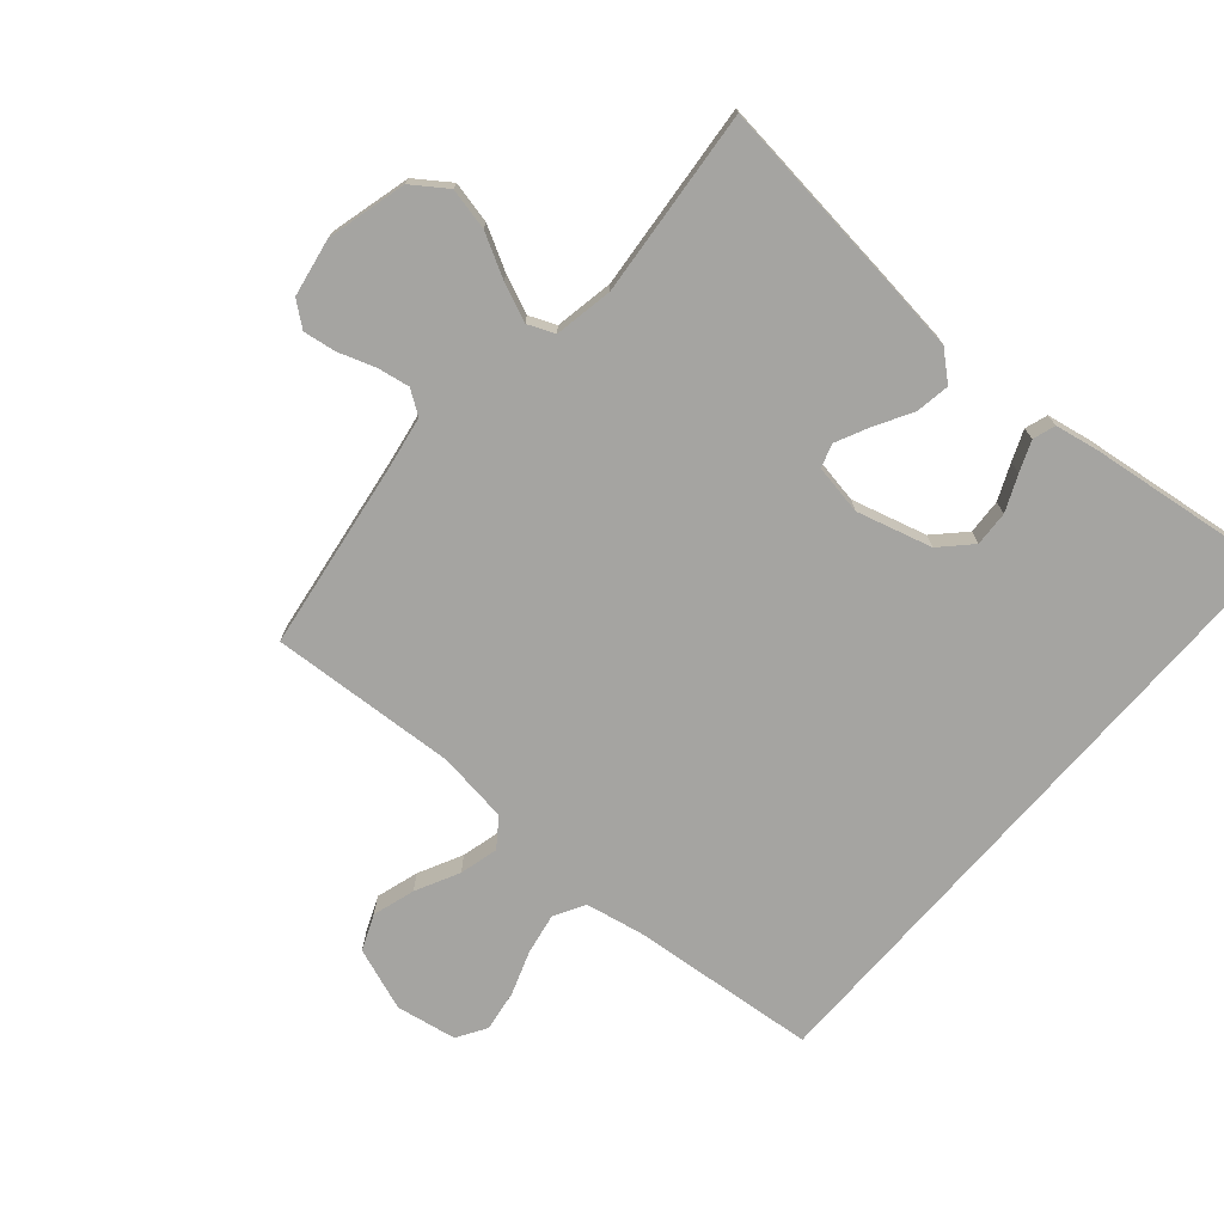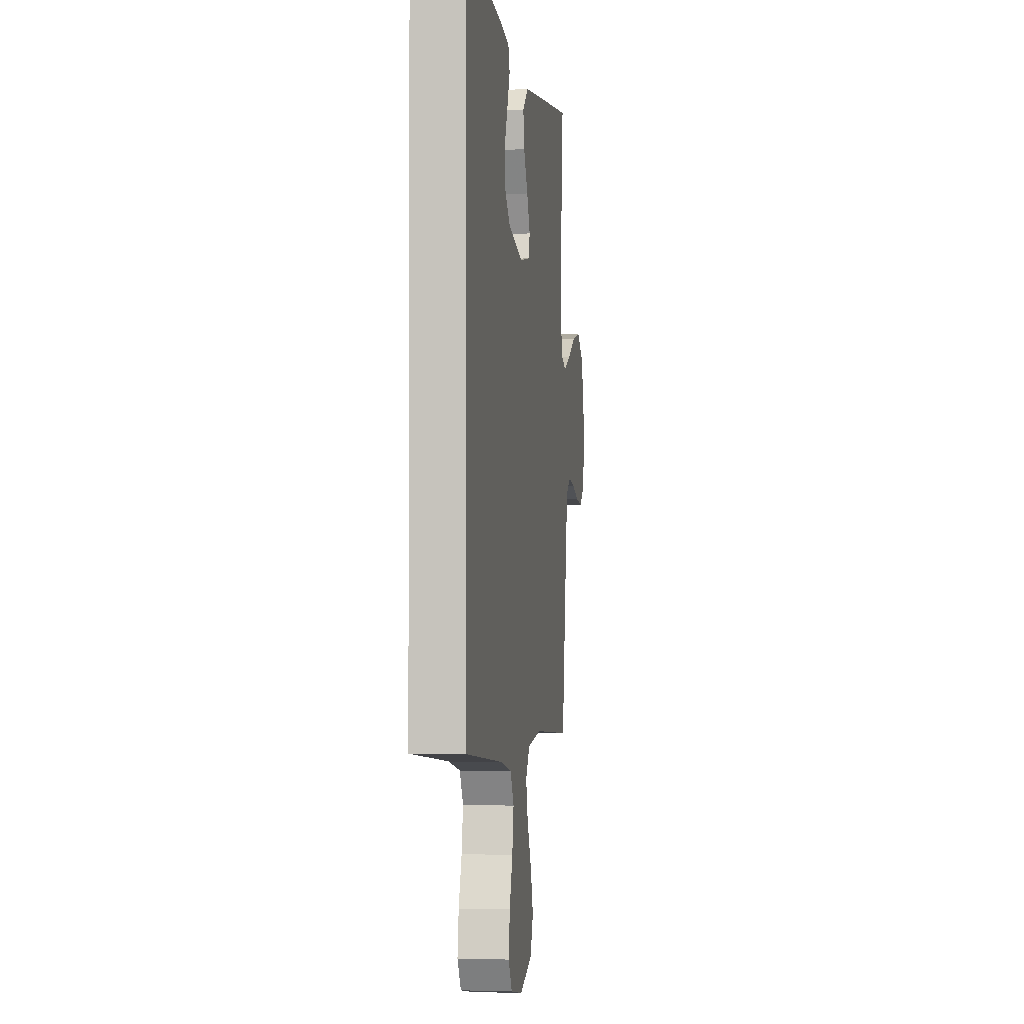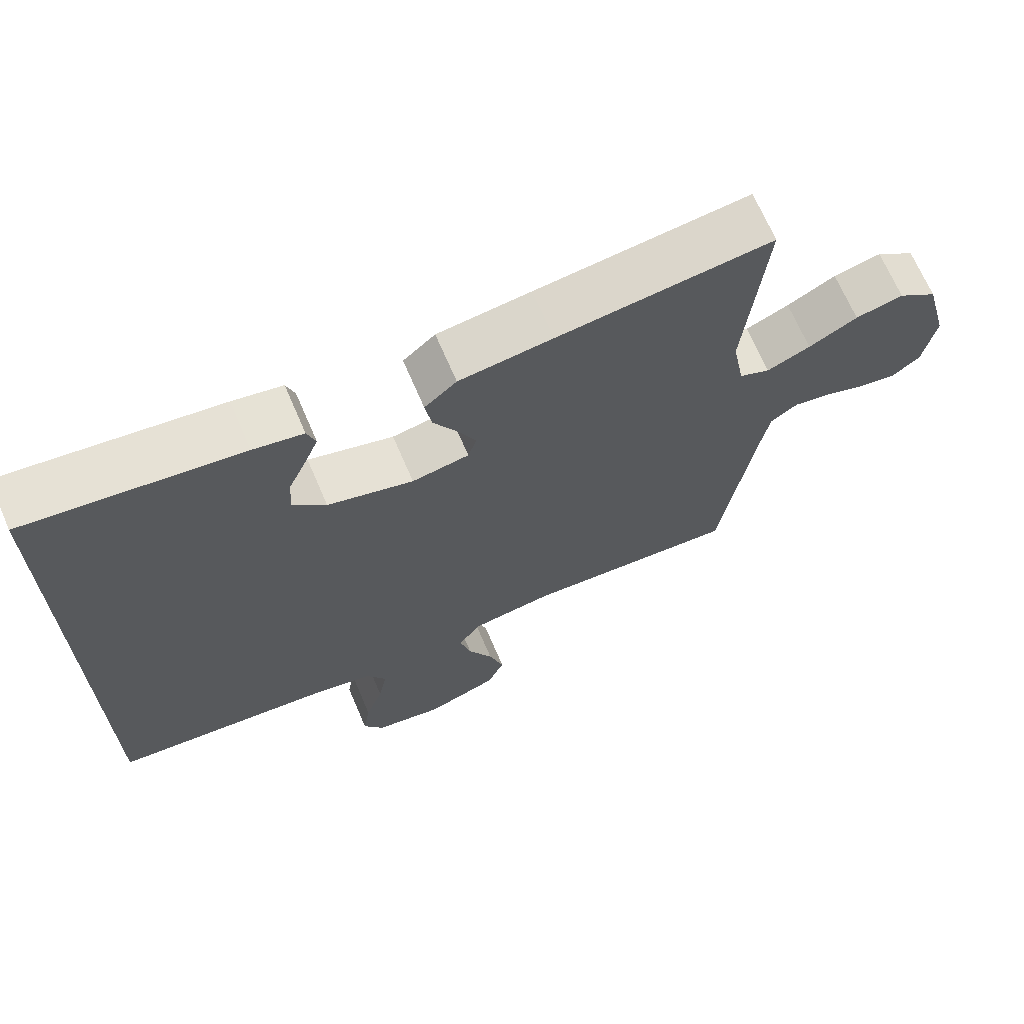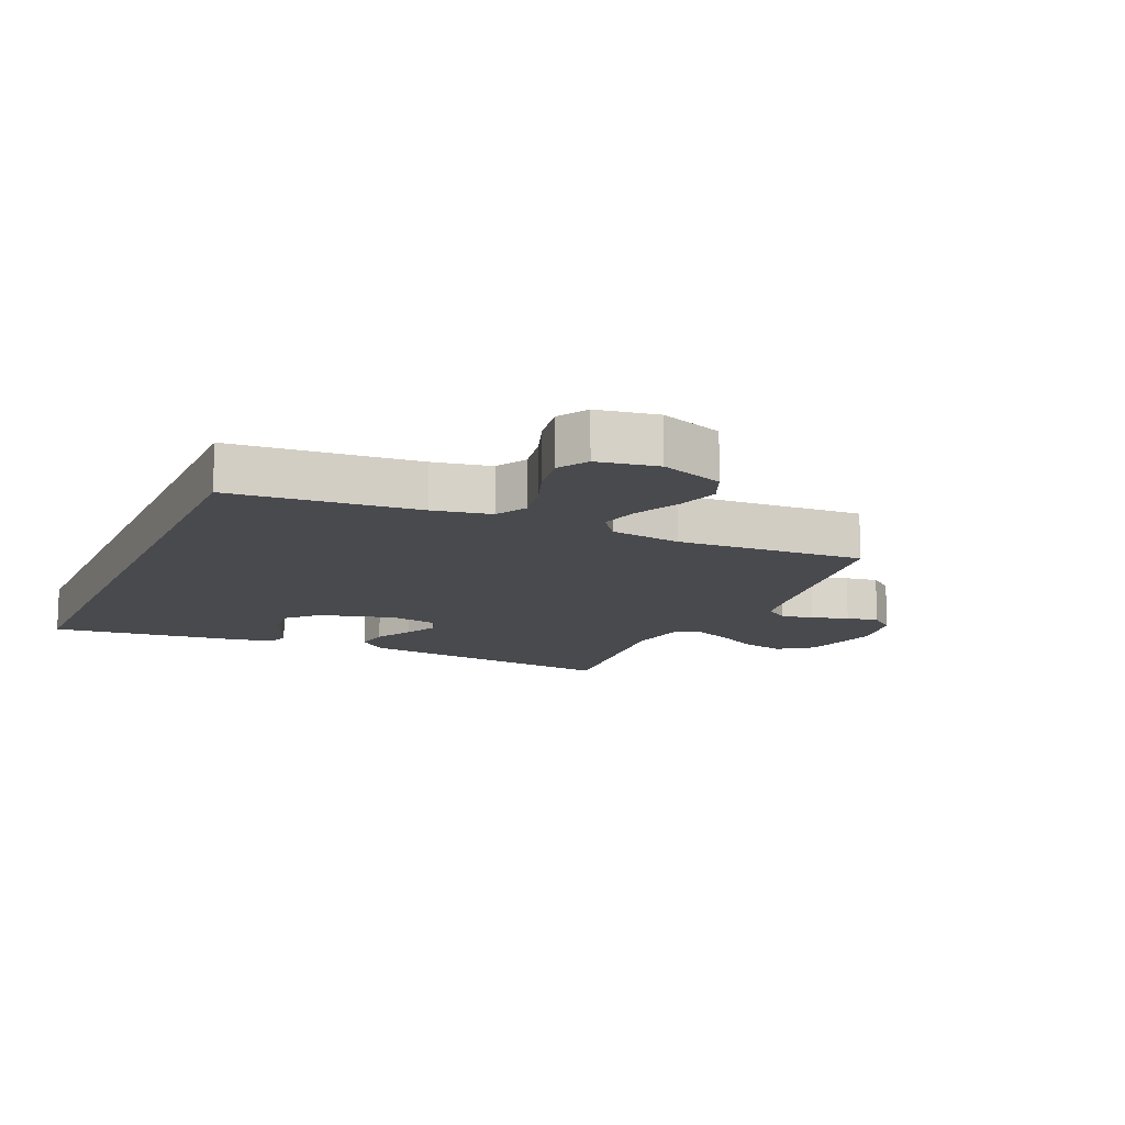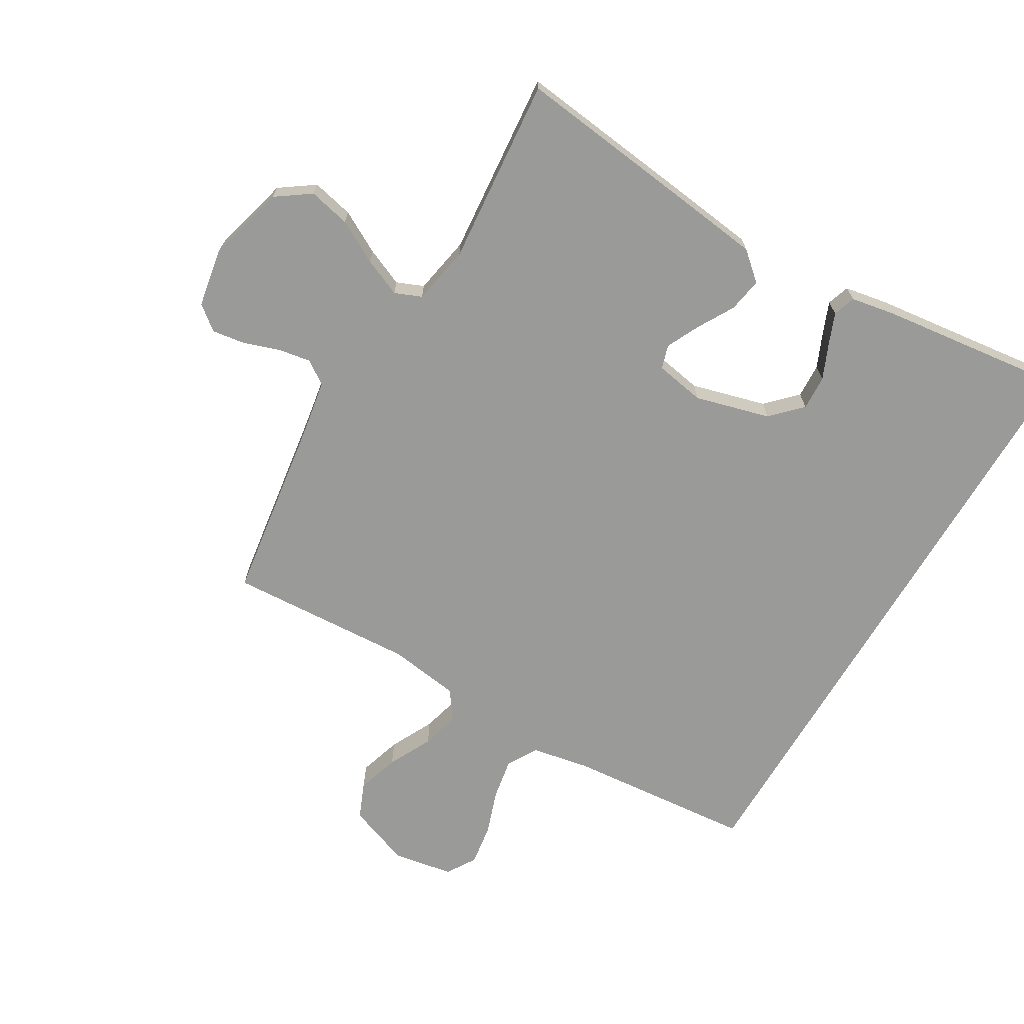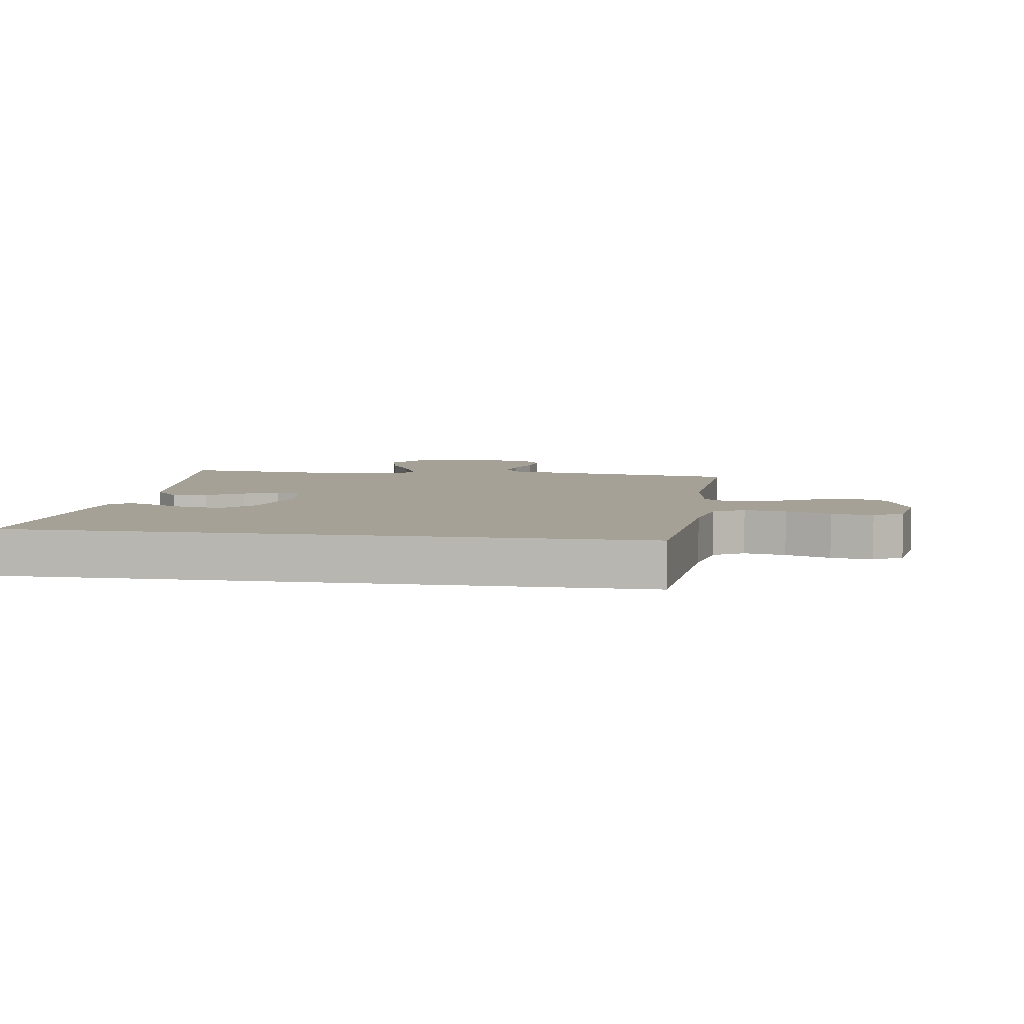
<metadata>
{"format":"obj","ext":"obj","renderer":"f3d","projection":"perspective","resolution":1024,"background":"white","views":[{"elev":-73.4,"azim":-40.9,"up":"+Y"},{"elev":-2.2,"azim":97.9,"up":"+Z"},{"elev":68.4,"azim":156.8,"up":"+Z"},{"elev":-13.4,"azim":156.0,"up":"+Y"},{"elev":-69.2,"azim":-30.7,"up":"+Y"},{"elev":6.2,"azim":98.2,"up":"+Y"}]}
</metadata>
<code>
v 0.5 0.07 0.52
v 0.5 0.07 -0.475
v 0.2 0.07 -0.503
v 0.107 0.07 -0.521
v 0.079 0.07 -0.57
v 0.091 0.07 -0.636
v 0.116 0.07 -0.707
v 0.126 0.07 -0.773
v 0.097 0.07 -0.82
v 0 0.07 -0.837
v -0.101 0.07 -0.8
v -0.125 0.07 -0.743
v -0.104 0.07 -0.675
v -0.069 0.07 -0.605
v -0.053 0.07 -0.543
v -0.086 0.07 -0.498
v -0.2 0.07 -0.482
v -0.5 0.07 -0.5
v -0.544 0.07 -0.2
v -0.559 0.07 -0.113
v -0.597 0.07 -0.087
v -0.649 0.07 -0.096
v -0.707 0.07 -0.116
v -0.76 0.07 -0.124
v -0.799 0.07 -0.093
v -0.816 0.07 0
v -0.783 0.07 0.127
v -0.728 0.07 0.166
v -0.661 0.07 0.151
v -0.593 0.07 0.114
v -0.532 0.07 0.088
v -0.489 0.07 0.106
v -0.472 0.07 0.2
v -0.5 0.07 0.5
v -0.2 0.07 0.465
v -0.069 0.07 0.449
v -0.024 0.07 0.41
v -0.033 0.07 0.355
v -0.066 0.07 0.297
v -0.092 0.07 0.243
v -0.08 0.07 0.205
v 0 0.07 0.191
v 0.12 0.07 0.224
v 0.166 0.07 0.271
v 0.163 0.07 0.327
v 0.138 0.07 0.384
v 0.118 0.07 0.433
v 0.13 0.07 0.469
v 0.2 0.07 0.482
v 0.5 0 0.52
v 0.5 0 -0.475
v 0.2 0 -0.503
v 0.107 0 -0.521
v 0.079 0 -0.57
v 0.091 0 -0.636
v 0.116 0 -0.707
v 0.126 0 -0.773
v 0.097 0 -0.82
v 0 0 -0.837
v -0.101 0 -0.8
v -0.125 0 -0.743
v -0.104 0 -0.675
v -0.069 0 -0.605
v -0.053 0 -0.543
v -0.086 0 -0.498
v -0.2 0 -0.482
v -0.5 0 -0.5
v -0.544 0 -0.2
v -0.559 0 -0.113
v -0.597 0 -0.087
v -0.649 0 -0.096
v -0.707 0 -0.116
v -0.76 0 -0.124
v -0.799 0 -0.093
v -0.816 0 0
v -0.783 0 0.127
v -0.728 0 0.166
v -0.661 0 0.151
v -0.593 0 0.114
v -0.532 0 0.088
v -0.489 0 0.106
v -0.472 0 0.2
v -0.5 0 0.5
v -0.2 0 0.465
v -0.069 0 0.449
v -0.024 0 0.41
v -0.033 0 0.355
v -0.066 0 0.297
v -0.092 0 0.243
v -0.08 0 0.205
v 0 0 0.191
v 0.12 0 0.224
v 0.166 0 0.271
v 0.163 0 0.327
v 0.138 0 0.384
v 0.118 0 0.433
v 0.13 0 0.469
v 0.2 0 0.482
f 48 49 1
f 47 48 1
f 46 47 1
f 45 46 1
f 44 45 1 2
f 43 44 2 3
f 42 43 3 4
f 41 42 4 5
f 40 41 5 6
f 37 38 39
f 36 37 39
f 35 36 39
f 34 35 39
f 33 34 39
f 32 33 39 40
f 31 32 40 6
f 28 29 30
f 27 28 30
f 26 27 30
f 25 26 30
f 24 25 30
f 23 24 30
f 22 23 30
f 21 22 30 31
f 20 21 31
f 19 20 31
f 17 18 19 31
f 16 17 31
f 12 13 14
f 11 12 14
f 10 11 14
f 9 10 14
f 8 9 14
f 7 8 14
f 6 7 14
f 6 14 15
f 16 31 6
f 6 15 16
f 50 98 97
f 50 97 96
f 50 96 95
f 50 95 94
f 51 50 94 93
f 52 51 93 92
f 53 52 92 91
f 54 53 91 90
f 55 54 90 89
f 88 87 86
f 88 86 85
f 88 85 84
f 88 84 83
f 88 83 82
f 89 88 82 81
f 55 89 81 80
f 79 78 77
f 79 77 76
f 79 76 75
f 79 75 74
f 79 74 73
f 79 73 72
f 79 72 71
f 80 79 71 70
f 80 70 69
f 80 69 68
f 80 68 67 66
f 80 66 65
f 63 62 61
f 63 61 60
f 63 60 59
f 63 59 58
f 63 58 57
f 63 57 56
f 63 56 55
f 64 63 55
f 55 80 65
f 65 64 55
f 1 50 51 2
f 2 51 52 3
f 3 52 53 4
f 4 53 54 5
f 5 54 55 6
f 6 55 56 7
f 7 56 57 8
f 8 57 58 9
f 9 58 59 10
f 10 59 60 11
f 11 60 61 12
f 12 61 62 13
f 13 62 63 14
f 14 63 64 15
f 15 64 65 16
f 16 65 66 17
f 17 66 67 18
f 18 67 68 19
f 19 68 69 20
f 20 69 70 21
f 21 70 71 22
f 22 71 72 23
f 23 72 73 24
f 24 73 74 25
f 25 74 75 26
f 26 75 76 27
f 27 76 77 28
f 28 77 78 29
f 29 78 79 30
f 30 79 80 31
f 31 80 81 32
f 32 81 82 33
f 33 82 83 34
f 34 83 84 35
f 35 84 85 36
f 36 85 86 37
f 37 86 87 38
f 38 87 88 39
f 39 88 89 40
f 40 89 90 41
f 41 90 91 42
f 42 91 92 43
f 43 92 93 44
f 44 93 94 45
f 45 94 95 46
f 46 95 96 47
f 47 96 97 48
f 48 97 98 49
f 49 98 50 1

</code>
